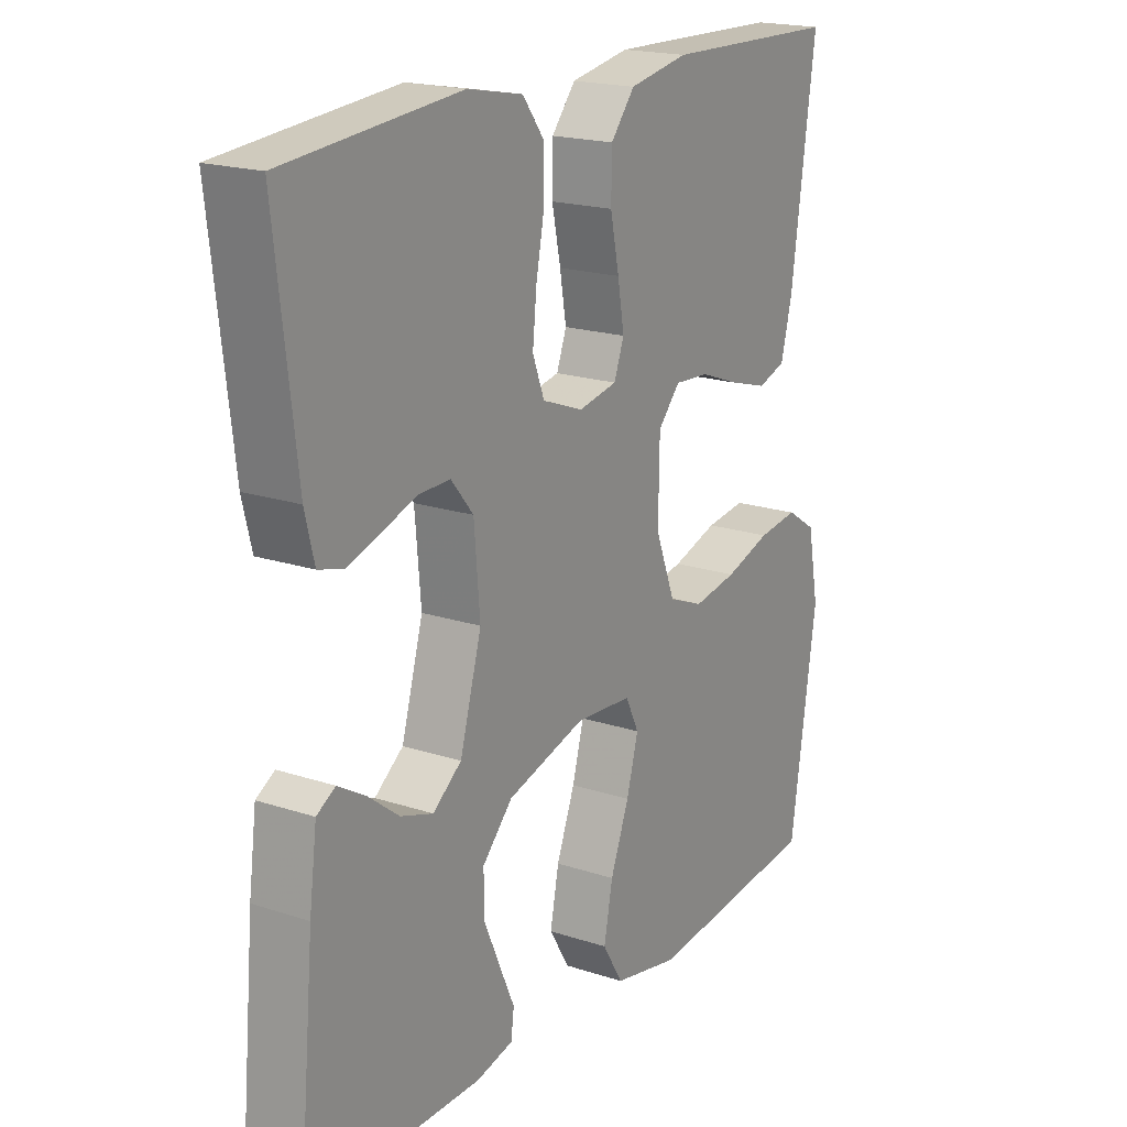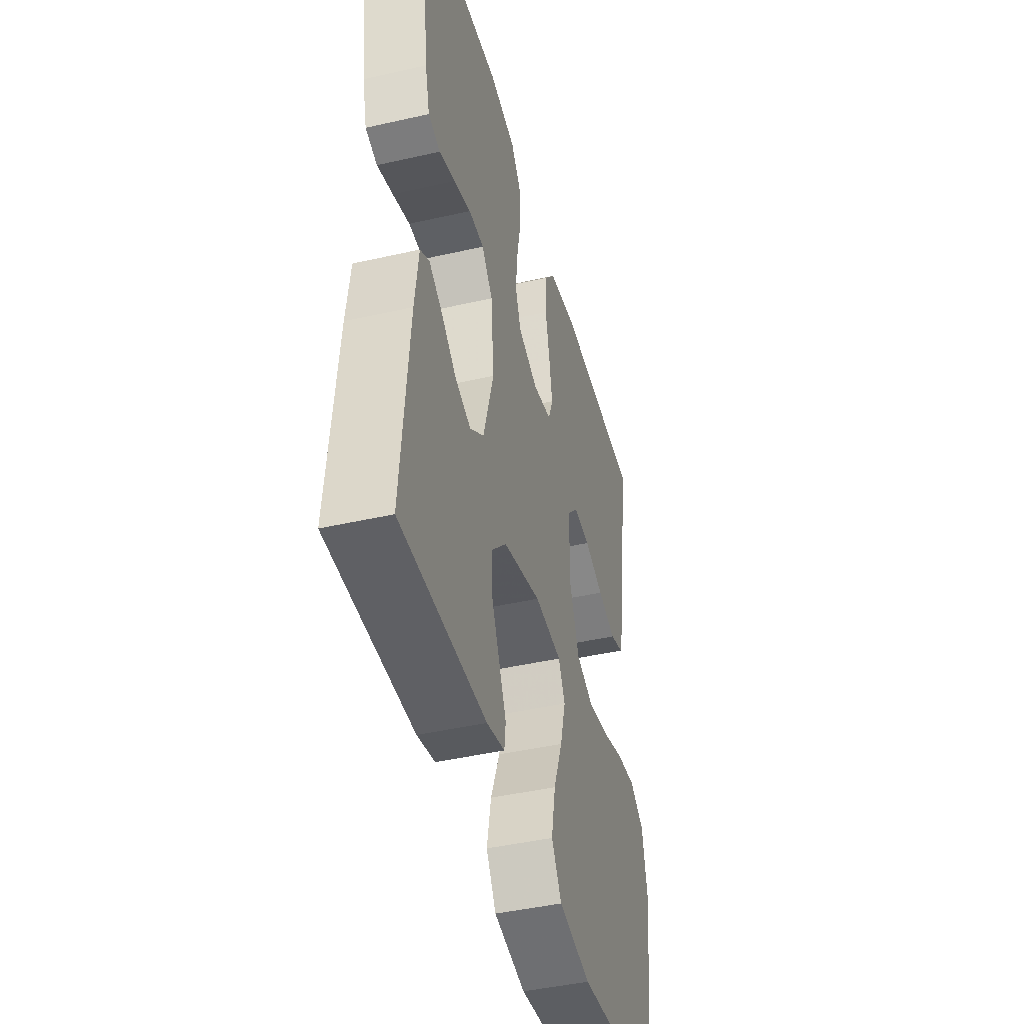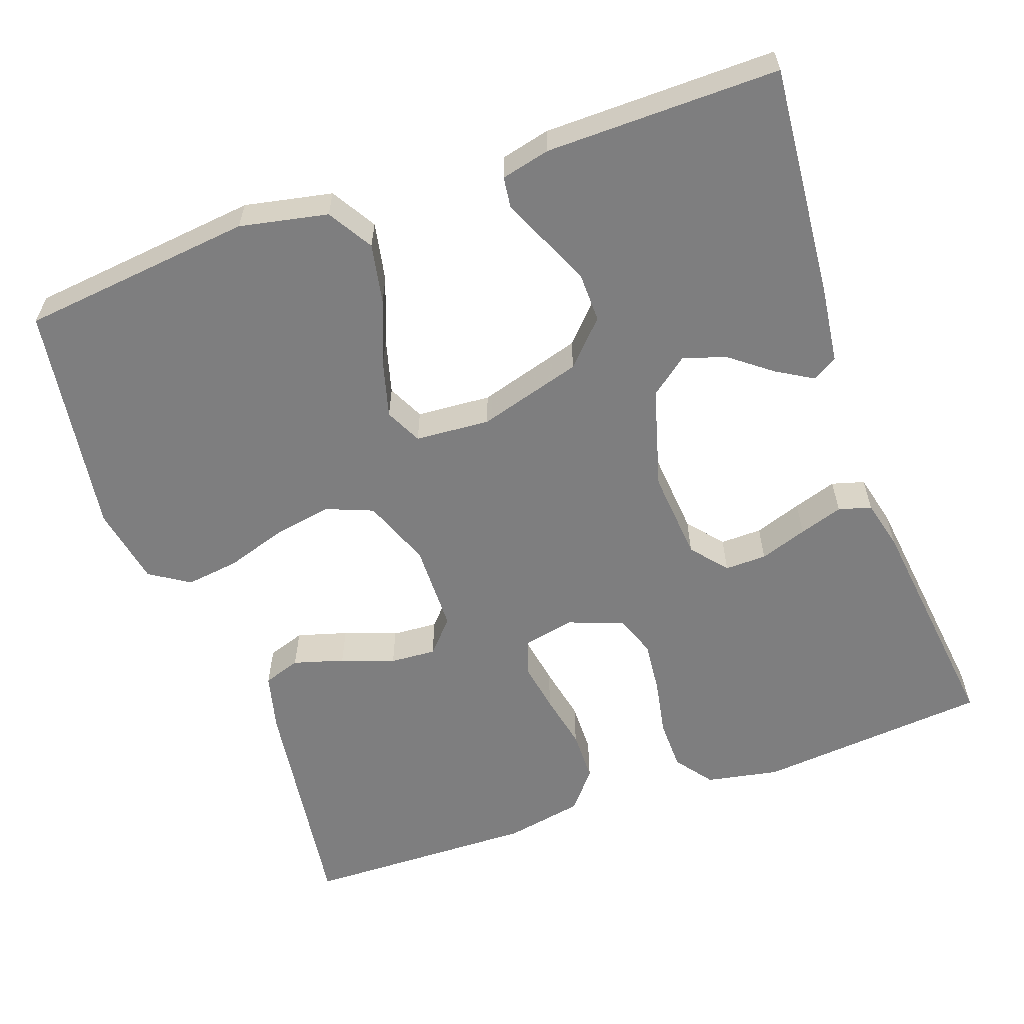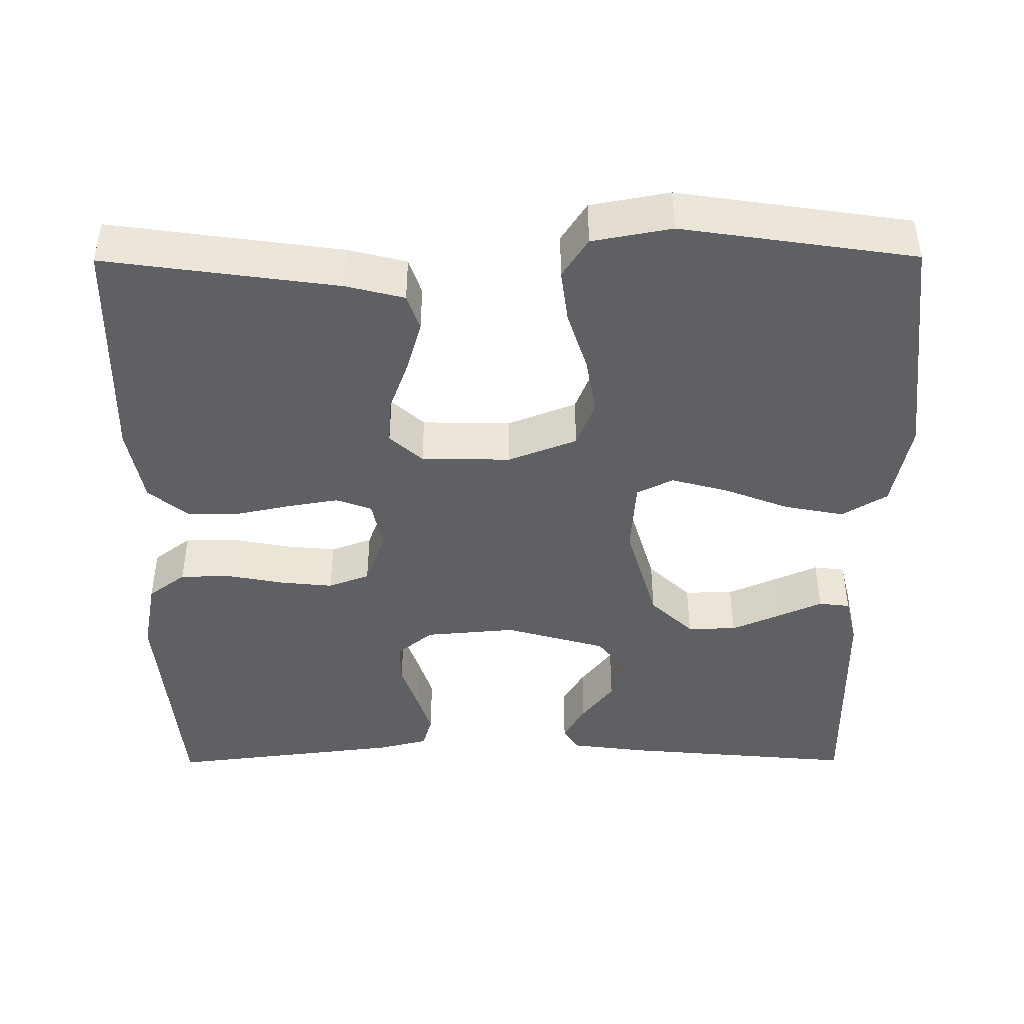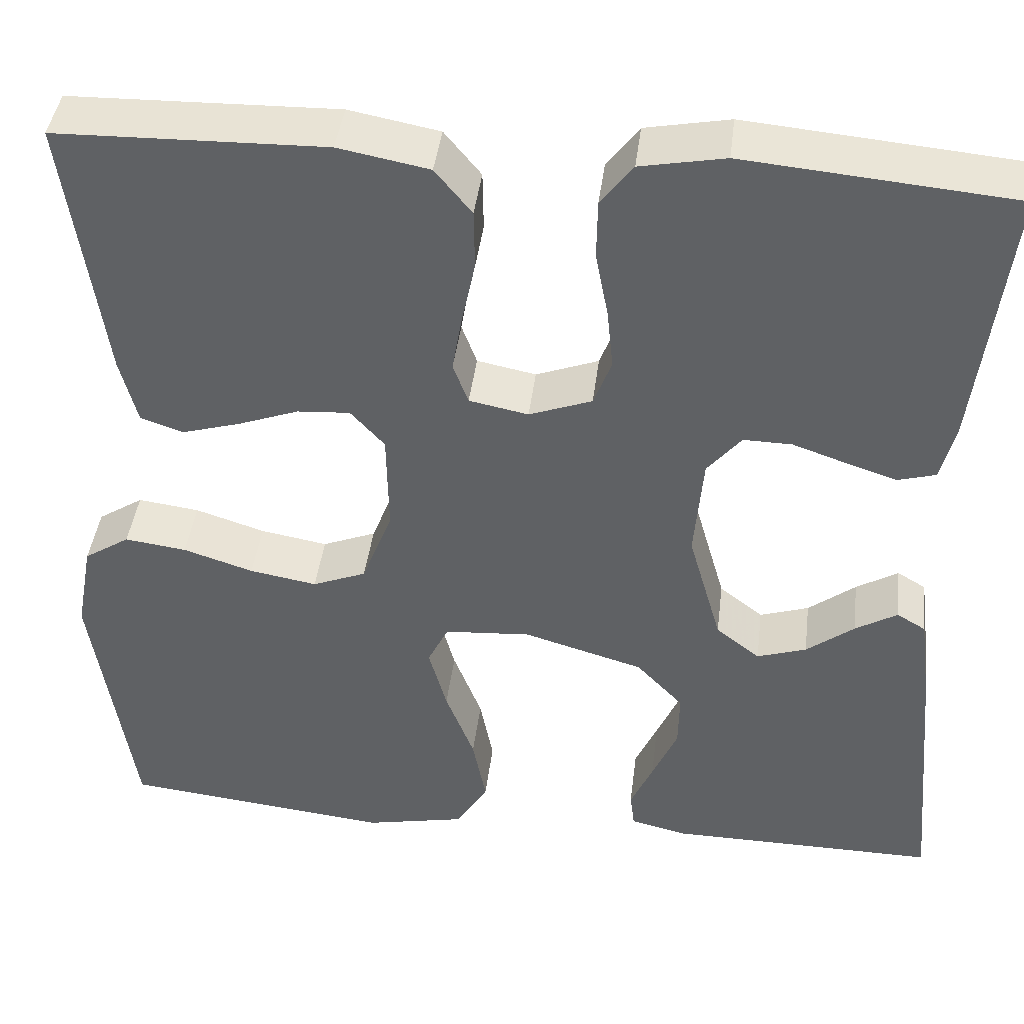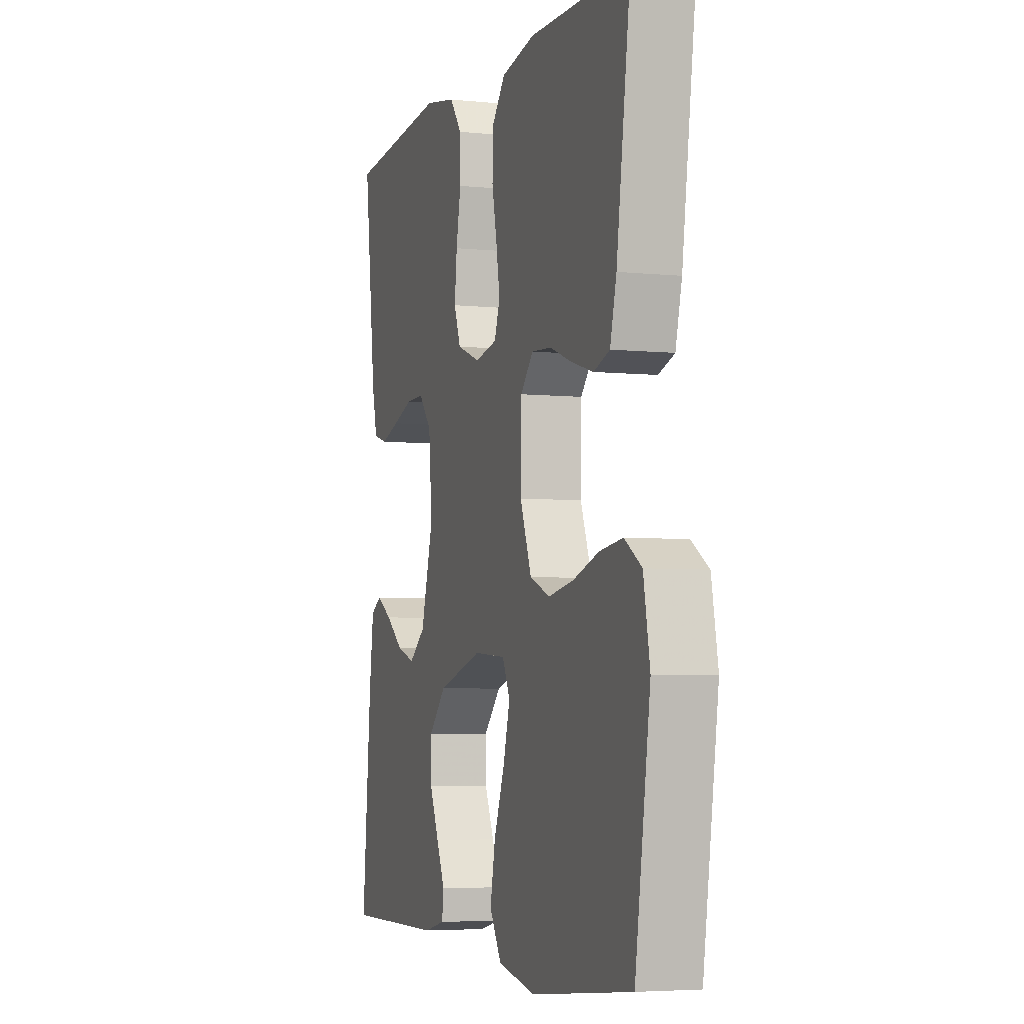
<metadata>
{"format":"obj","ext":"obj","renderer":"f3d","projection":"perspective","resolution":1024,"background":"white","views":[{"elev":19.0,"azim":-58.0,"up":"+Z"},{"elev":-43.9,"azim":-75.0,"up":"+Z"},{"elev":-59.4,"azim":-160.4,"up":"+Y"},{"elev":-43.9,"azim":90.3,"up":"+Y"},{"elev":42.2,"azim":-173.0,"up":"+Z"},{"elev":-4.8,"azim":71.7,"up":"+Z"}]}
</metadata>
<code>
v -0.5 0.07 0.5
v -0.2 0.07 0.527
v -0.106 0.07 0.509
v -0.07 0.07 0.461
v -0.069 0.07 0.395
v -0.083 0.07 0.322
v -0.09 0.07 0.254
v -0.07 0.07 0.201
v 0 0.07 0.175
v 0.066 0.07 0.188
v 0.083 0.07 0.234
v 0.072 0.07 0.299
v 0.057 0.07 0.371
v 0.058 0.07 0.438
v 0.099 0.07 0.488
v 0.2 0.07 0.507
v 0.5 0.07 0.5
v 0.458 0.07 0.2
v 0.439 0.07 0.125
v 0.391 0.07 0.109
v 0.326 0.07 0.128
v 0.258 0.07 0.153
v 0.199 0.07 0.157
v 0.161 0.07 0.115
v 0.159 0.07 0
v 0.193 0.07 -0.088
v 0.253 0.07 -0.112
v 0.328 0.07 -0.099
v 0.406 0.07 -0.074
v 0.475 0.07 -0.065
v 0.526 0.07 -0.098
v 0.545 0.07 -0.2
v 0.5 0.07 -0.5
v 0.2 0.07 -0.533
v 0.087 0.07 -0.51
v 0.052 0.07 -0.452
v 0.067 0.07 -0.375
v 0.099 0.07 -0.292
v 0.119 0.07 -0.219
v 0.096 0.07 -0.172
v 0 0.07 -0.165
v -0.134 0.07 -0.204
v -0.186 0.07 -0.259
v -0.185 0.07 -0.322
v -0.157 0.07 -0.386
v -0.132 0.07 -0.442
v -0.137 0.07 -0.482
v -0.2 0.07 -0.497
v -0.5 0.07 -0.5
v -0.473 0.07 -0.2
v -0.46 0.07 -0.1
v -0.428 0.07 -0.081
v -0.381 0.07 -0.109
v -0.328 0.07 -0.15
v -0.273 0.07 -0.168
v -0.224 0.07 -0.13
v -0.187 0.07 0
v -0.197 0.07 0.117
v -0.235 0.07 0.163
v -0.289 0.07 0.162
v -0.35 0.07 0.141
v -0.406 0.07 0.123
v -0.448 0.07 0.135
v -0.464 0.07 0.2
v -0.5 0 0.5
v -0.2 0 0.527
v -0.106 0 0.509
v -0.07 0 0.461
v -0.069 0 0.395
v -0.083 0 0.322
v -0.09 0 0.254
v -0.07 0 0.201
v 0 0 0.175
v 0.066 0 0.188
v 0.083 0 0.234
v 0.072 0 0.299
v 0.057 0 0.371
v 0.058 0 0.438
v 0.099 0 0.488
v 0.2 0 0.507
v 0.5 0 0.5
v 0.458 0 0.2
v 0.439 0 0.125
v 0.391 0 0.109
v 0.326 0 0.128
v 0.258 0 0.153
v 0.199 0 0.157
v 0.161 0 0.115
v 0.159 0 0
v 0.193 0 -0.088
v 0.253 0 -0.112
v 0.328 0 -0.099
v 0.406 0 -0.074
v 0.475 0 -0.065
v 0.526 0 -0.098
v 0.545 0 -0.2
v 0.5 0 -0.5
v 0.2 0 -0.533
v 0.087 0 -0.51
v 0.052 0 -0.452
v 0.067 0 -0.375
v 0.099 0 -0.292
v 0.119 0 -0.219
v 0.096 0 -0.172
v 0 0 -0.165
v -0.134 0 -0.204
v -0.186 0 -0.259
v -0.185 0 -0.322
v -0.157 0 -0.386
v -0.132 0 -0.442
v -0.137 0 -0.482
v -0.2 0 -0.497
v -0.5 0 -0.5
v -0.473 0 -0.2
v -0.46 0 -0.1
v -0.428 0 -0.081
v -0.381 0 -0.109
v -0.328 0 -0.15
v -0.273 0 -0.168
v -0.224 0 -0.13
v -0.187 0 0
v -0.197 0 0.117
v -0.235 0 0.163
v -0.289 0 0.162
v -0.35 0 0.141
v -0.406 0 0.123
v -0.448 0 0.135
v -0.464 0 0.2
f 4 5 6
f 3 4 6
f 2 3 6
f 1 2 6
f 64 1 6
f 63 64 6
f 62 63 6
f 61 62 6
f 60 61 6
f 59 60 6 7
f 58 59 7 8
f 57 58 8 9
f 56 57 9 10
f 52 53 54
f 51 52 54
f 50 51 54
f 49 50 54
f 48 49 54
f 47 48 54
f 46 47 54
f 45 46 54
f 44 45 54 55
f 43 44 55 56
f 36 37 38
f 35 36 38
f 34 35 38
f 33 34 38
f 32 33 38
f 31 32 38
f 30 31 38
f 29 30 38
f 28 29 38
f 27 28 38 39
f 26 27 39 40
f 20 21 22
f 19 20 22
f 18 19 22
f 17 18 22
f 16 17 22
f 15 16 22
f 14 15 22
f 13 14 22
f 12 13 22
f 11 12 22 23
f 10 11 23 24
f 56 10 24
f 43 56 24
f 42 43 24
f 41 42 24 25
f 25 26 40 41
f 70 69 68
f 70 68 67
f 70 67 66
f 70 66 65
f 70 65 128
f 70 128 127
f 70 127 126
f 70 126 125
f 70 125 124
f 71 70 124 123
f 72 71 123 122
f 73 72 122 121
f 74 73 121 120
f 118 117 116
f 118 116 115
f 118 115 114
f 118 114 113
f 118 113 112
f 118 112 111
f 118 111 110
f 118 110 109
f 119 118 109 108
f 120 119 108 107
f 102 101 100
f 102 100 99
f 102 99 98
f 102 98 97
f 102 97 96
f 102 96 95
f 102 95 94
f 102 94 93
f 102 93 92
f 103 102 92 91
f 104 103 91 90
f 86 85 84
f 86 84 83
f 86 83 82
f 86 82 81
f 86 81 80
f 86 80 79
f 86 79 78
f 86 78 77
f 86 77 76
f 87 86 76 75
f 88 87 75 74
f 88 74 120
f 88 120 107
f 88 107 106
f 89 88 106 105
f 105 104 90 89
f 1 65 66 2
f 2 66 67 3
f 3 67 68 4
f 4 68 69 5
f 5 69 70 6
f 6 70 71 7
f 7 71 72 8
f 8 72 73 9
f 9 73 74 10
f 10 74 75 11
f 11 75 76 12
f 12 76 77 13
f 13 77 78 14
f 14 78 79 15
f 15 79 80 16
f 16 80 81 17
f 17 81 82 18
f 18 82 83 19
f 19 83 84 20
f 20 84 85 21
f 21 85 86 22
f 22 86 87 23
f 23 87 88 24
f 24 88 89 25
f 25 89 90 26
f 26 90 91 27
f 27 91 92 28
f 28 92 93 29
f 29 93 94 30
f 30 94 95 31
f 31 95 96 32
f 32 96 97 33
f 33 97 98 34
f 34 98 99 35
f 35 99 100 36
f 36 100 101 37
f 37 101 102 38
f 38 102 103 39
f 39 103 104 40
f 40 104 105 41
f 41 105 106 42
f 42 106 107 43
f 43 107 108 44
f 44 108 109 45
f 45 109 110 46
f 46 110 111 47
f 47 111 112 48
f 48 112 113 49
f 49 113 114 50
f 50 114 115 51
f 51 115 116 52
f 52 116 117 53
f 53 117 118 54
f 54 118 119 55
f 55 119 120 56
f 56 120 121 57
f 57 121 122 58
f 58 122 123 59
f 59 123 124 60
f 60 124 125 61
f 61 125 126 62
f 62 126 127 63
f 63 127 128 64
f 64 128 65 1

</code>
